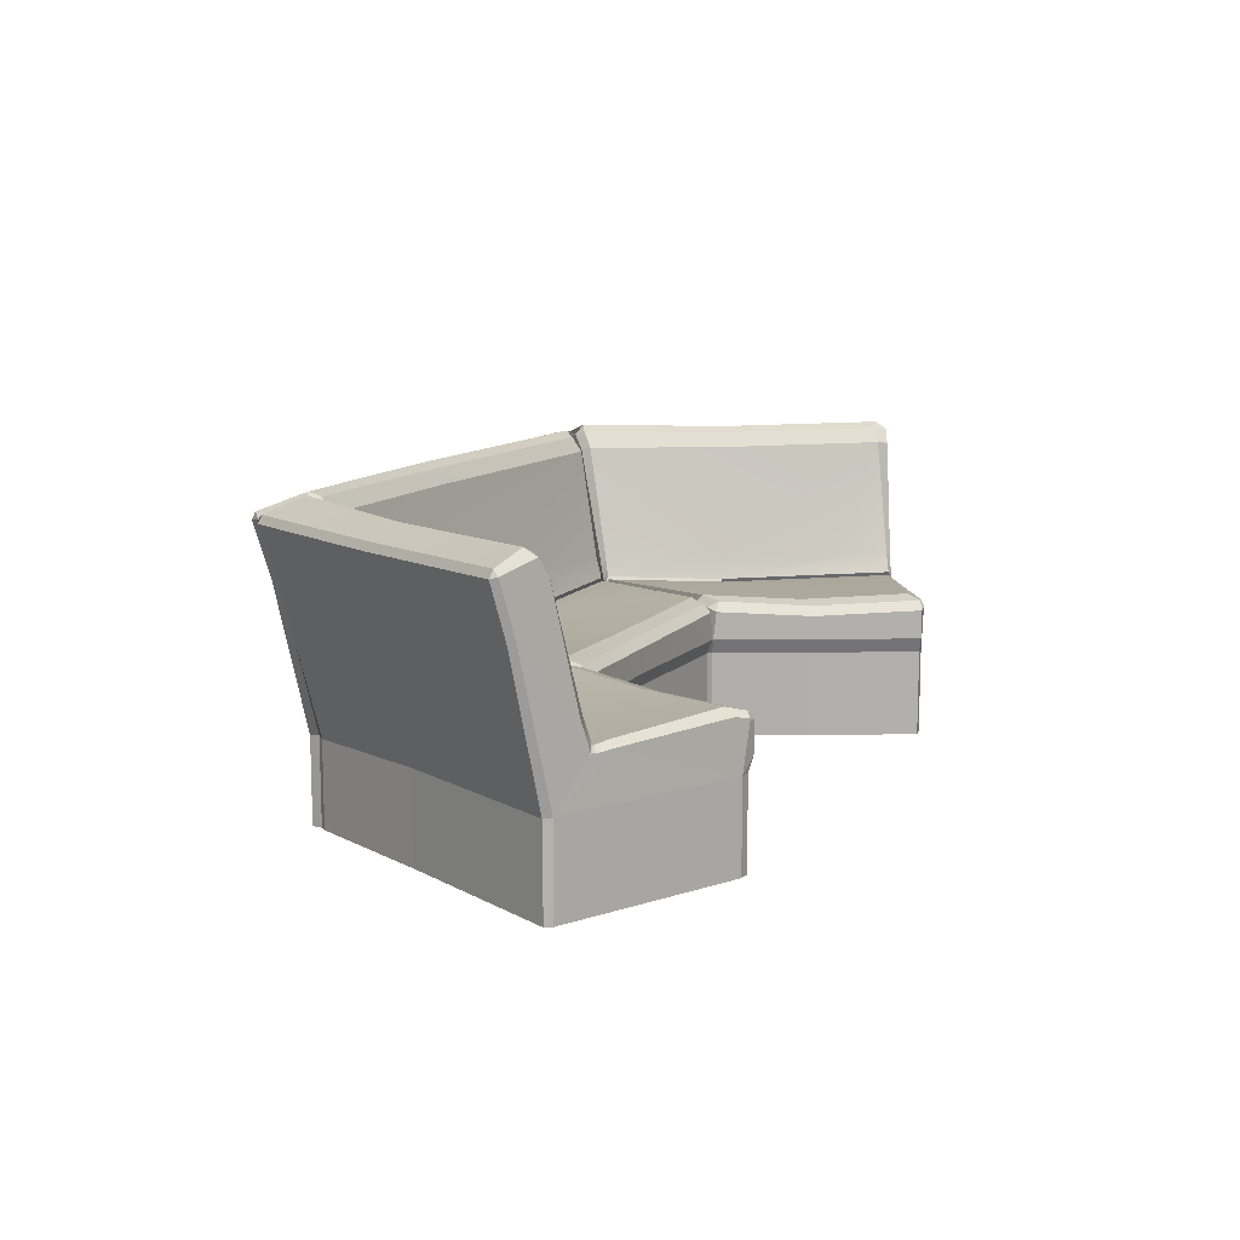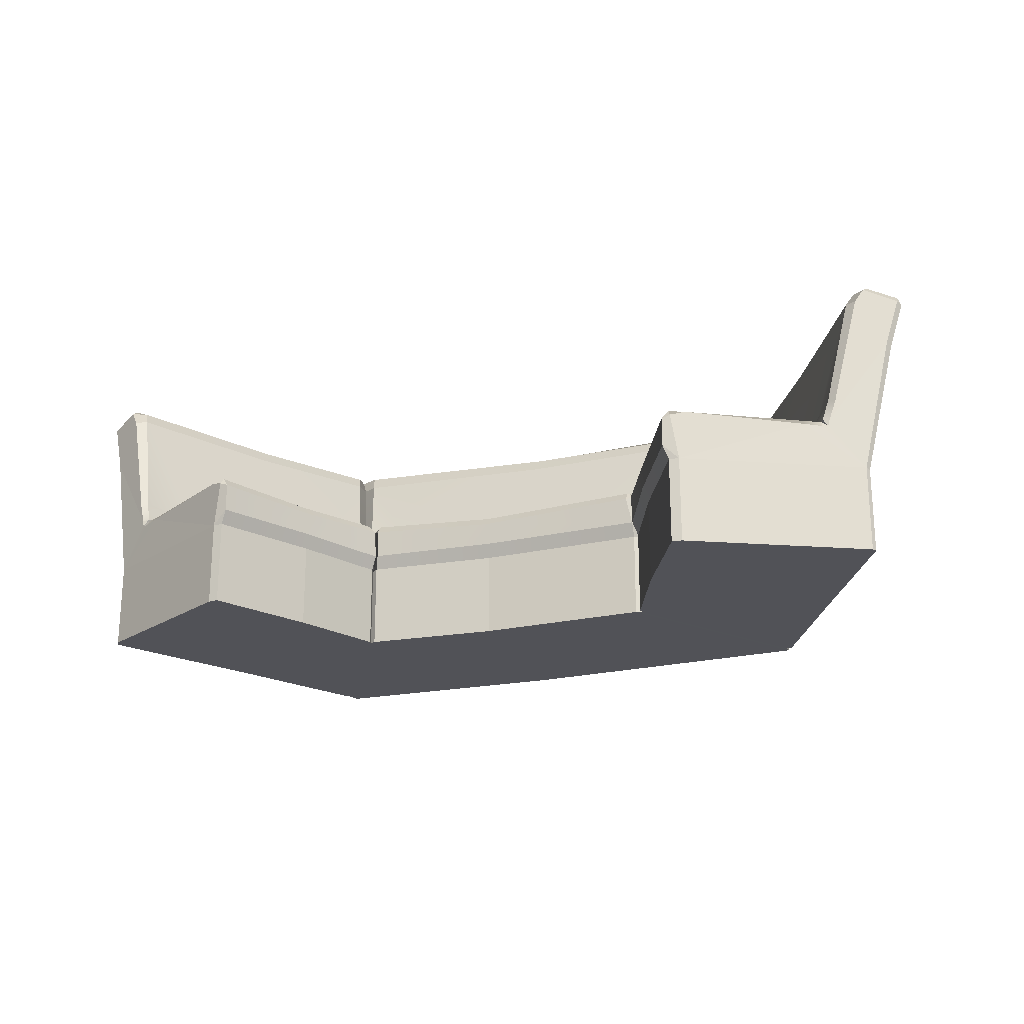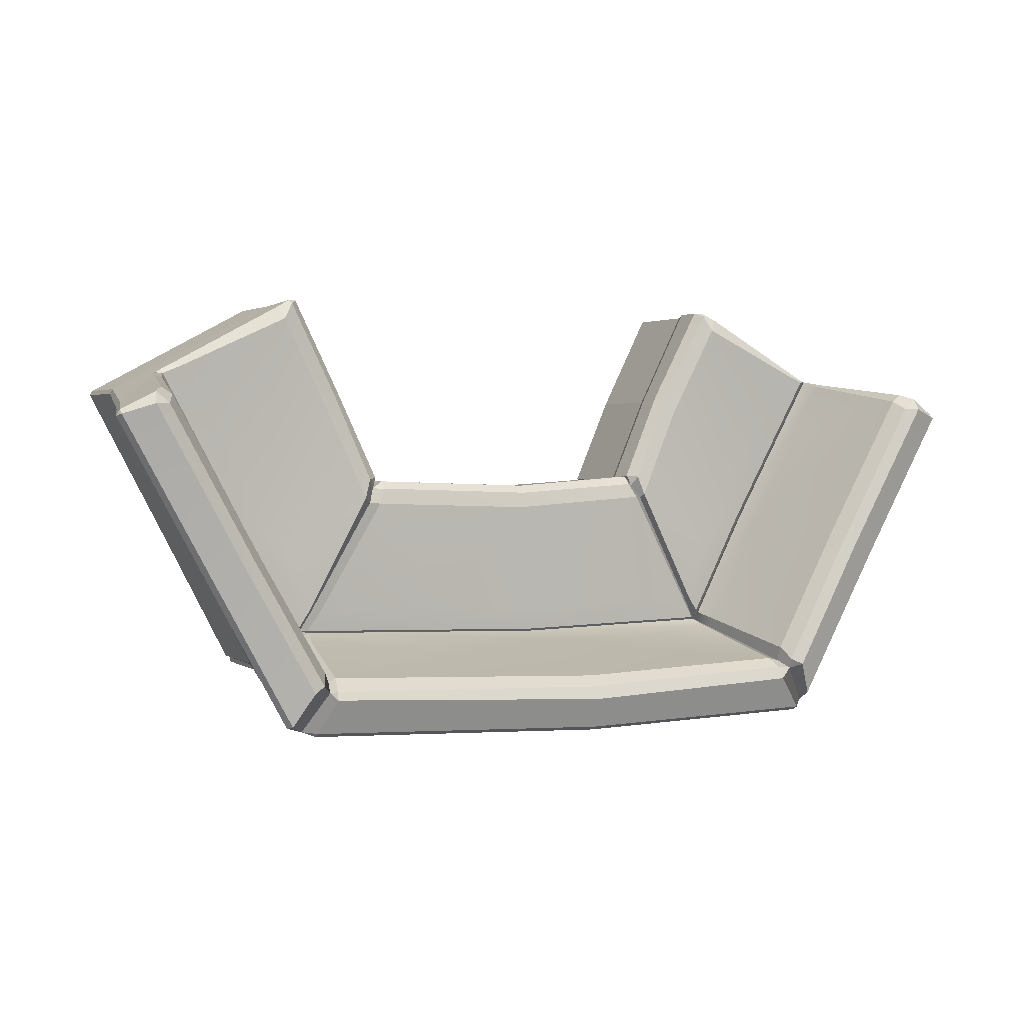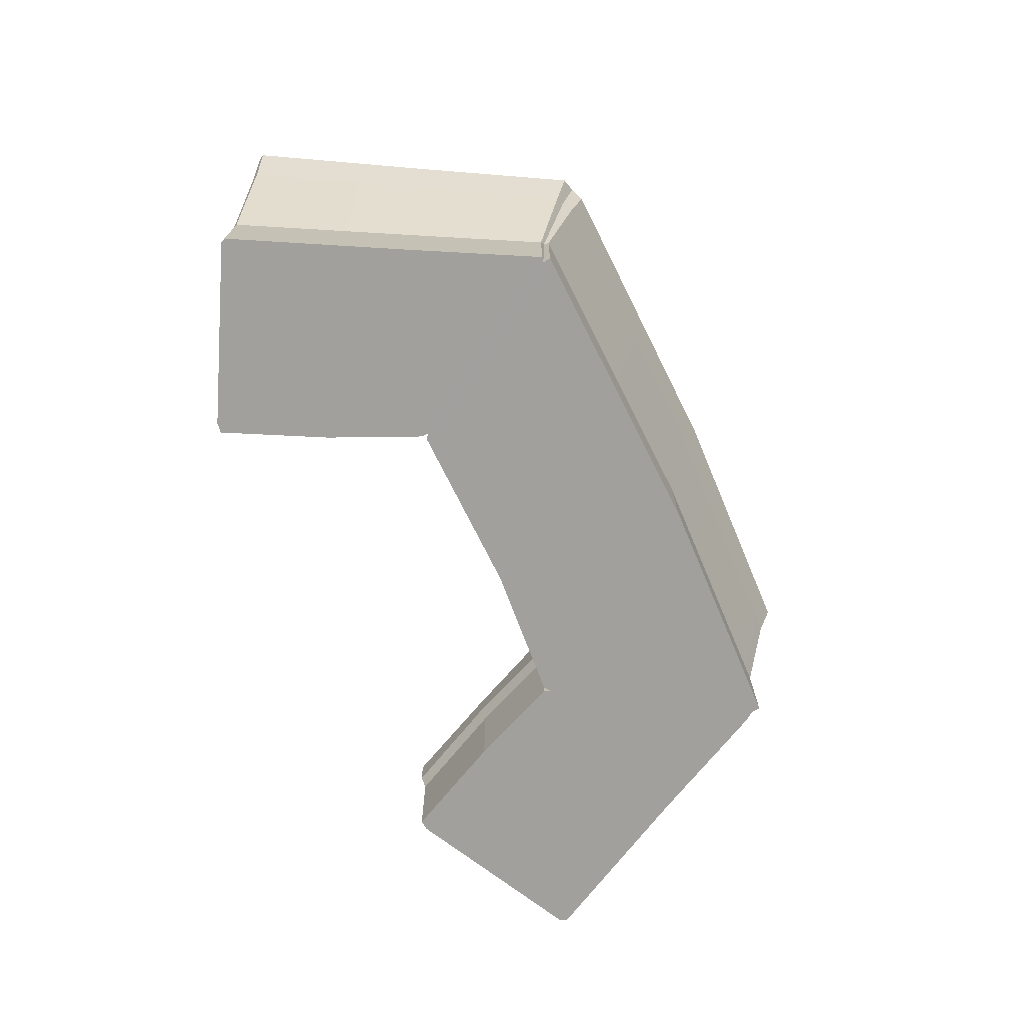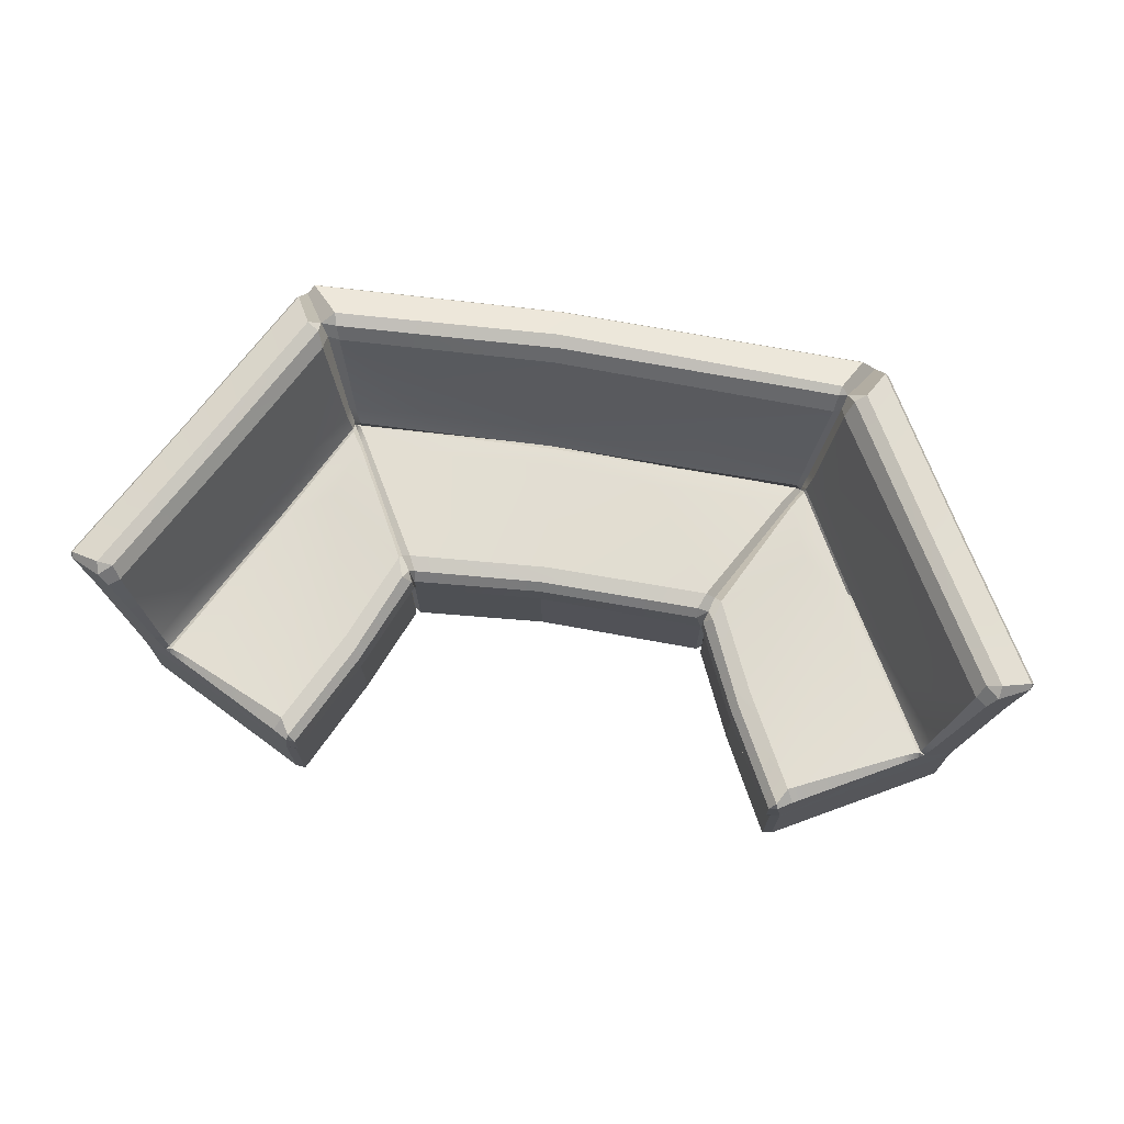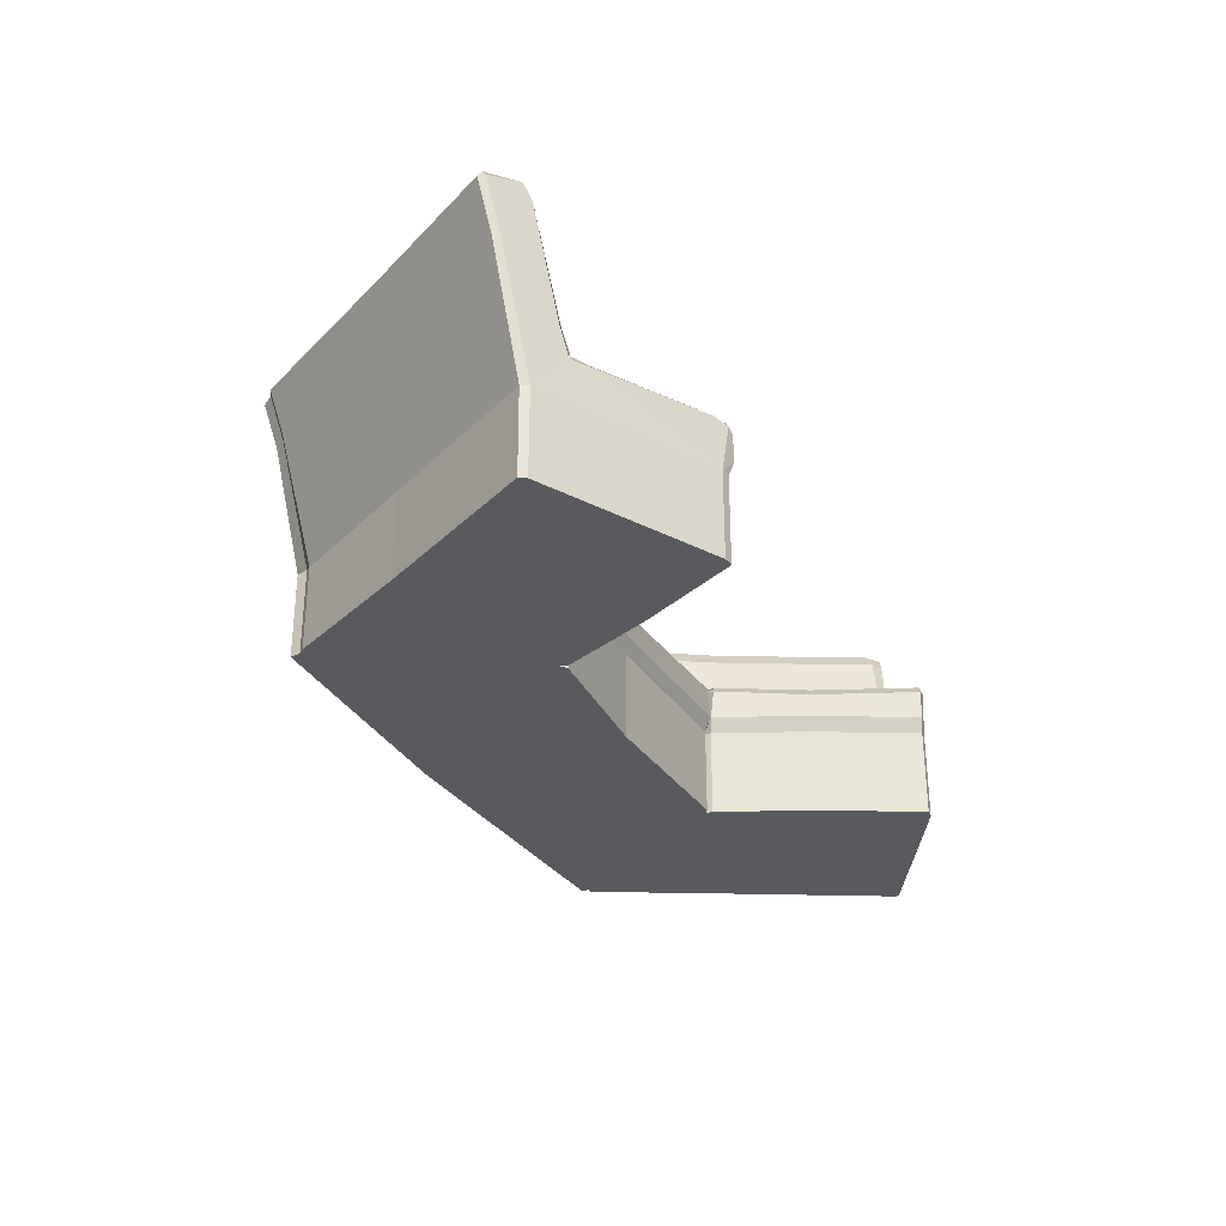
<metadata>
{"format":"obj","ext":"obj","renderer":"f3d","projection":"perspective","resolution":1024,"background":"white","views":[{"elev":11.7,"azim":-66.4,"up":"+Y"},{"elev":-21.6,"azim":20.7,"up":"+Y"},{"elev":2.2,"azim":154.1,"up":"+Z"},{"elev":-71.7,"azim":114.1,"up":"+Y"},{"elev":71.0,"azim":8.2,"up":"+Y"},{"elev":-31.0,"azim":-64.7,"up":"+Y"}]}
</metadata>
<code>
v -83.96 28 71.7
v -81.72 43.08 72.92
v -127.9 42.33 47.86
v -126.2 42.09 48.78
v -86.24 44.36 70.47
v -138.3 28.14 42.56
v -128.4 44.44 47.6
v -141.4 93.35 40.53
v -151.6 89.83 34.99
v -147.3 73.53 37.34
v -138.6 88.66 42.04
v -130.5 51.5 46.46
v -120.8 42.55 51.73
v -80.67 28 72.06
v -78.95 32.78 73
v -51.59 28 10.46
v -52.14 28 8.489
v -49.87 32.78 11.39
v -81.12 45.04 71.82
v -78.95 42.09 73
v -51.34 43.08 8.926
v -53.05 45.04 12.08
v -49.94 42.09 12.47
v -125.6 44.05 47.68
v -78.24 42.09 -40.37
v -79.09 42.33 -41.8
v -78.9 44.05 -38.46
v -55.09 46.32 5.699
v -84.13 46.32 66.58
v -54.39 44.36 4.406
v -139.6 27.96 40.13
v -90.97 26.72 -51.61
v -89.33 27.31 -53.51
v -126.1 45.01 47.39
v -79.2 44.44 -42.39
v -79.16 45.01 -39.13
v -141.9 95.61 36.81
v -137.3 93.92 36.89
v -87.77 93.31 -55.31
v -91.64 95.72 -53.98
v -88.04 94.02 -52.03
v -152.6 89.26 32.99
v -151.5 91.7 33.62
v -95.17 88.62 -67.61
v -98.55 88.06 -65.54
v -97.41 90.5 -64.92
v -85.63 88.64 -52.97
v -93.29 72.43 -63.03
v -96.12 71.97 -61.27
v -148.3 72.96 35.35
v -135.2 89.23 39.69
v -86.44 89.33 -48.36
v -128 52.07 45.82
v -80.79 52.07 -40.79
v -80.68 51.43 -44.27
v -119.8 44.51 50.01
v -75.04 44.51 -32.47
v -75.27 42.55 -35.07
v -111.7 27.96 -11.42
v -120.3 72.96 -16.14
v -125.4 88.18 -16.39
v -124.3 90.62 -15.77
v -115.1 94.53 -11.93
v -110.9 92.83 -11.07
v -109 88.14 -7.901
v -100.2 50.57 -5.302
v -98.17 43.51 -4.097
v -99.39 40.83 -4.627
v -97.63 42.55 -3.806
v -92.02 43.01 -1.22
v -68.29 44.82 35.32
v -65.08 43.53 40.17
v -62.91 40.59 41.35
v -62.49 32.78 40.57
v -64.21 28 39.64
v -81.61 44.45 -14.45
v -119.7 49.47 28.45
v -90.25 53.53 -25.14
v -110.3 43.82 37.35
v -50.11 28.14 9.912
v -49.13 32.89 11.39
v 49.76 28 9.313
v 51.68 28 8.189
v 49.76 32.78 11.27
v -49.18 45 9.391
v -49.04 42.02 12.14
v 51.28 43.08 8.865
v 47.63 45.04 8.804
v 47.63 42.09 11.27
v -77.04 44.05 -40.99
v 77.54 42.19 -38.97
v 77.78 42.33 -39.76
v 75.88 44.05 -39.55
v 49.76 46.32 3.661
v -51.46 46.86 4.692
v 52.81 44.36 4.034
v -88.79 26.77 -56.87
v 89.52 28.73 -53.78
v 89.86 28.69 -52.29
v -77.04 45.01 -41.6
v 77.83 44.44 -40.33
v 75.88 45.01 -40.16
v -83.53 95.43 -58.63
v -82.49 94.15 -54.61
v 85.73 92.83 -54.31
v 83.53 94.34 -56.69
v 82.96 92.23 -54.27
v -92.88 88.04 -71.15
v -92.88 90.48 -69.84
v 94.06 89.22 -66.73
v 89.52 89.26 -68.6
v 89.52 91.7 -67.29
v 84.65 88.14 -51.56
v 93.12 72.98 -61.98
v 89.52 72.96 -63.66
v -91.56 71.75 -66.27
v -81.54 89.3 -52
v 82.03 87.54 -50.45
v -77.94 51.98 -43.52
v 77.16 52.12 -42.62
v 79.11 51.43 -42.08
v -74.24 44.51 -36.38
v 71.57 44.51 -33.56
v 73.8 42.55 -32.92
v -9.22 27.96 -58.51
v -9.22 72.96 -68.39
v -10.63 88.18 -73
v -10.63 90.62 -71.69
v -9.972 94.53 -61.74
v -9.175 92.83 -57.64
v -10.39 88.14 -54.48
v -9.169 50.57 -45.54
v -9.22 43.51 -43.16
v -9.295 40.83 -44.48
v -9.22 42.55 -42.55
v -8.96 43.01 -36.38
v -5.07 44.82 1.541
v -6.822 43.53 6.684
v -6.822 40.59 9.151
v -6.255 32.78 9.151
v -6.255 28 7.193
v 26.95 44.45 -33.48
v -55.24 49.47 -46.56
v 32.22 53.53 -46.17
v -58.59 43.82 -34.08
v 83.96 28 71.7
v 80.67 28 72.06
v 78.95 32.78 73
v 51.59 28 10.46
v 49.87 32.78 11.39
v 81.12 45.04 71.82
v 81.72 43.08 72.92
v 78.95 42.09 73
v 53.05 45.04 12.08
v 49.94 42.09 12.47
v 127.9 42.33 47.86
v 126.2 42.09 48.78
v 125.6 44.05 47.68
v 78.9 44.05 -38.46
v 55.09 46.32 5.699
v 84.13 46.32 66.58
v 86.24 44.36 70.47
v 138.3 28.14 42.56
v 139.1 27.72 41.06
v 90.97 27.56 -51.61
v 126.1 45.01 47.39
v 128.4 44.44 47.6
v 79.16 45.01 -39.13
v 141.9 95.61 36.81
v 141.4 93.35 40.53
v 137.3 93.92 36.89
v 91.64 95.72 -53.98
v 88.04 94.02 -52.03
v 152.6 89.26 32.99
v 151.6 89.83 34.99
v 151.5 91.7 33.62
v 98.55 88.06 -65.54
v 97.41 90.5 -64.92
v 96.12 71.97 -61.27
v 148.3 72.96 35.35
v 147.3 73.53 37.34
v 138.6 88.66 42.04
v 135.2 89.23 39.69
v 85.75 88.42 -48.67
v 130.5 51.5 46.46
v 128 52.07 45.82
v 80.79 52.07 -40.79
v 120.8 42.55 51.73
v 119.8 44.51 50.01
v 75.04 44.51 -32.47
v 111.7 28.14 -11.42
v 120.3 72.96 -16.14
v 125.4 88.18 -16.39
v 124.3 90.62 -15.77
v 115.1 94.53 -11.93
v 110.9 92.83 -11.07
v 109 88.14 -7.901
v 100.2 50.57 -5.302
v 98.17 43.51 -4.097
v 99.39 40.83 -4.627
v 97.63 42.55 -3.806
v 92.02 43.01 -1.22
v 68.29 44.82 35.32
v 65.08 43.53 40.17
v 62.91 40.59 41.35
v 62.49 32.78 40.57
v 64.21 28 39.64
v 81.61 44.45 -14.45
v 119.7 49.47 28.45
v 90.25 53.53 -25.14
v 110.3 43.82 37.35
v -83.96 -4e-06 71.7
v -138.3 1.1e-05 42.56
v -64.21 0 39.64
v -51.59 0 10.46
v -80.67 0 72.06
v -52.14 0 8.489
v -89.33 -4e-06 -53.51
v -90.97 4e-06 -51.61
v -111.7 4e-06 -11.42
v -139.7 1.1e-05 40.34
v -6.255 0 7.193
v 49.76 0 9.313
v -50.11 -4e-06 9.912
v 51.68 0 8.189
v 89.28 0.005982 -51.24
v 89.52 8e-06 -53.78
v -9.22 4e-06 -58.51
v -88.79 -8e-06 -56.87
v 64.21 0 39.64
v 51.59 0 10.46
v 83.96 -4e-06 71.7
v 80.67 0 72.06
v 90.97 4e-06 -51.61
v 111.7 4e-06 -11.42
v 139.1 -4e-06 41.06
v 138.3 1.1e-05 42.56
f 3 7 10 6
f 5 1 2
f 4 3 6
f 13 1 5
f 13 4 6
f 13 6 1
f 10 11 8 9
f 10 7 12
f 10 12 11
f 18 23 73 74
f 22 28 71 72
f 74 75 16 18
f 1 15 20 2
f 18 17 21 23
f 2 19 29 5
f 72 73 23 22
f 22 21 30 28
f 68 69 27 26
f 1 14 15
f 16 17 18
f 19 2 20
f 21 22 23
f 3 4 24
f 25 26 27
f 69 76 57 27
f 4 13 56 24
f 27 57 58 25
f 61 45 49 60
f 52 41 64 65
f 40 46 62 63
f 50 10 9 42
f 48 49 45 44
f 11 51 38 8
f 67 68 26 36
f 52 47 39 41
f 8 37 43 9
f 63 64 41 40
f 40 39 44 46
f 61 62 46 45
f 34 7 3
f 35 36 26
f 37 8 38
f 39 40 41
f 42 9 43
f 44 45 46
f 32 49 48 33
f 60 49 32 59
f 6 10 50 31
f 53 51 11 12
f 52 65 66 78
f 55 47 52 54
f 34 53 12 7
f 36 78 66 67
f 35 55 54 36
f 56 13 5 29
f 76 28 57
f 58 57 28 30
f 50 60 59 31
f 42 61 60 50
f 42 43 62 61
f 63 62 43 37
f 37 38 64 63
f 65 64 38 51
f 77 51 53
f 67 77 53 34
f 34 3 68 67
f 3 24 69 68
f 56 79 69 24
f 29 71 70 79
f 72 71 29 19
f 19 20 73 72
f 74 73 20 15
f 15 14 75 74
f 70 76 69
f 71 28 76 70
f 67 66 77
f 66 65 51 77
f 54 78 36
f 52 78 54
f 69 79 70
f 29 79 56
f 84 89 139 140
f 88 94 137 138
f 140 141 82 84
f 17 81 86 21
f 84 83 87 89
f 21 85 95 30
f 138 139 89 88
f 88 87 96 94
f 134 135 93 92
f 17 80 81
f 82 83 84
f 85 21 86
f 87 88 89
f 26 25 90
f 91 92 93
f 135 142 123 93
f 25 58 122 90
f 93 123 124 91
f 127 111 115 126
f 118 107 130 131
f 106 112 128 129
f 116 48 44 108
f 114 115 111 110
f 47 117 104 39
f 133 134 92 102
f 118 113 105 107
f 39 103 109 44
f 129 130 107 106
f 106 105 110 112
f 127 128 112 111
f 100 35 26
f 101 102 92
f 103 39 104
f 105 106 107
f 108 44 109
f 110 111 112
f 98 115 114 99
f 126 115 98 125
f 33 48 116 97
f 119 117 47 55
f 118 131 132 144
f 121 113 118 120
f 100 119 55 35
f 102 144 132 133
f 101 121 120 102
f 122 58 30 95
f 142 94 123
f 124 123 94 96
f 116 126 125 97
f 108 127 126 116
f 108 109 128 127
f 129 128 109 103
f 103 104 130 129
f 131 130 104 117
f 143 117 119
f 133 143 119 100
f 100 26 134 133
f 26 90 135 134
f 122 145 135 90
f 95 137 136 145
f 138 137 95 85
f 85 86 139 138
f 140 139 86 81
f 81 80 141 140
f 136 142 135
f 137 94 142 136
f 133 132 143
f 132 131 117 143
f 120 144 102
f 118 144 120
f 135 145 136
f 95 145 122
f 150 206 205 155
f 154 204 203 160
f 206 150 149 207
f 146 152 153 148
f 150 155 87 83
f 152 162 161 151
f 204 154 155 205
f 154 160 96 87
f 146 148 147
f 149 150 83
f 151 153 152
f 87 155 154
f 156 158 157
f 91 159 92
f 201 159 190 208
f 157 158 189 188
f 159 91 124 190
f 193 192 179 177
f 184 197 196 173
f 172 195 194 178
f 180 174 175 181
f 114 110 177 179
f 182 170 171 183
f 184 173 105 113
f 170 175 176 169
f 195 172 173 196
f 172 178 110 105
f 193 177 178 194
f 166 156 167
f 101 92 168
f 169 171 170
f 105 173 172
f 174 176 175
f 110 178 177
f 165 99 114 179
f 192 191 165 179
f 163 164 180 181
f 186 185 182 183
f 184 210 198 197
f 121 187 184 113
f 166 167 185 186
f 168 199 198 210
f 101 168 187 121
f 189 161 162 188
f 208 190 160
f 124 96 160 190
f 180 164 191 192
f 174 180 192 193
f 174 193 194 176
f 195 169 176 194
f 169 195 196 171
f 197 183 171 196
f 209 186 183
f 199 166 186 209
f 166 199 200 156
f 156 200 201 158
f 189 158 201 211
f 161 211 202 203
f 204 151 161 203
f 151 204 205 153
f 206 148 153 205
f 148 206 207 147
f 202 201 208
f 203 202 208 160
f 199 209 198
f 198 209 183 197
f 187 168 210
f 184 187 210
f 201 202 211
f 161 189 211
f 159 168 92
f 159 201 200 199 168
f 156 163 181 167
f 162 152 146
f 157 163 156
f 188 162 146
f 188 163 157
f 188 146 163
f 181 175 170 182
f 181 185 167
f 181 182 185
f 1 6 213 212
f 16 75 214 215
f 14 1 212 216
f 17 16 215 217
f 32 33 218 219
f 59 32 219 220
f 6 31 221 213
f 31 59 220 221
f 75 14 216 214
f 82 141 222 223
f 80 17 217 224
f 83 82 223 225
f 98 99 226 227
f 125 98 227 228
f 33 97 229 218
f 97 125 228 229
f 141 80 224 222
f 207 149 231 230
f 146 147 233 232
f 149 83 225 231
f 99 165 234 226
f 165 191 235 234
f 164 163 237 236
f 191 164 236 235
f 147 207 230 233
f 163 146 232 237
f 223 227 226 225
f 229 224 217 218
f 218 217 215 219
f 220 214 216 221
f 228 222 224 229
f 228 227 223 222
f 233 236 237 232
f 225 226 234 231
f 231 234 235 230
f 230 235 236 233
f 219 215 214 220
f 221 216 212 213

</code>
